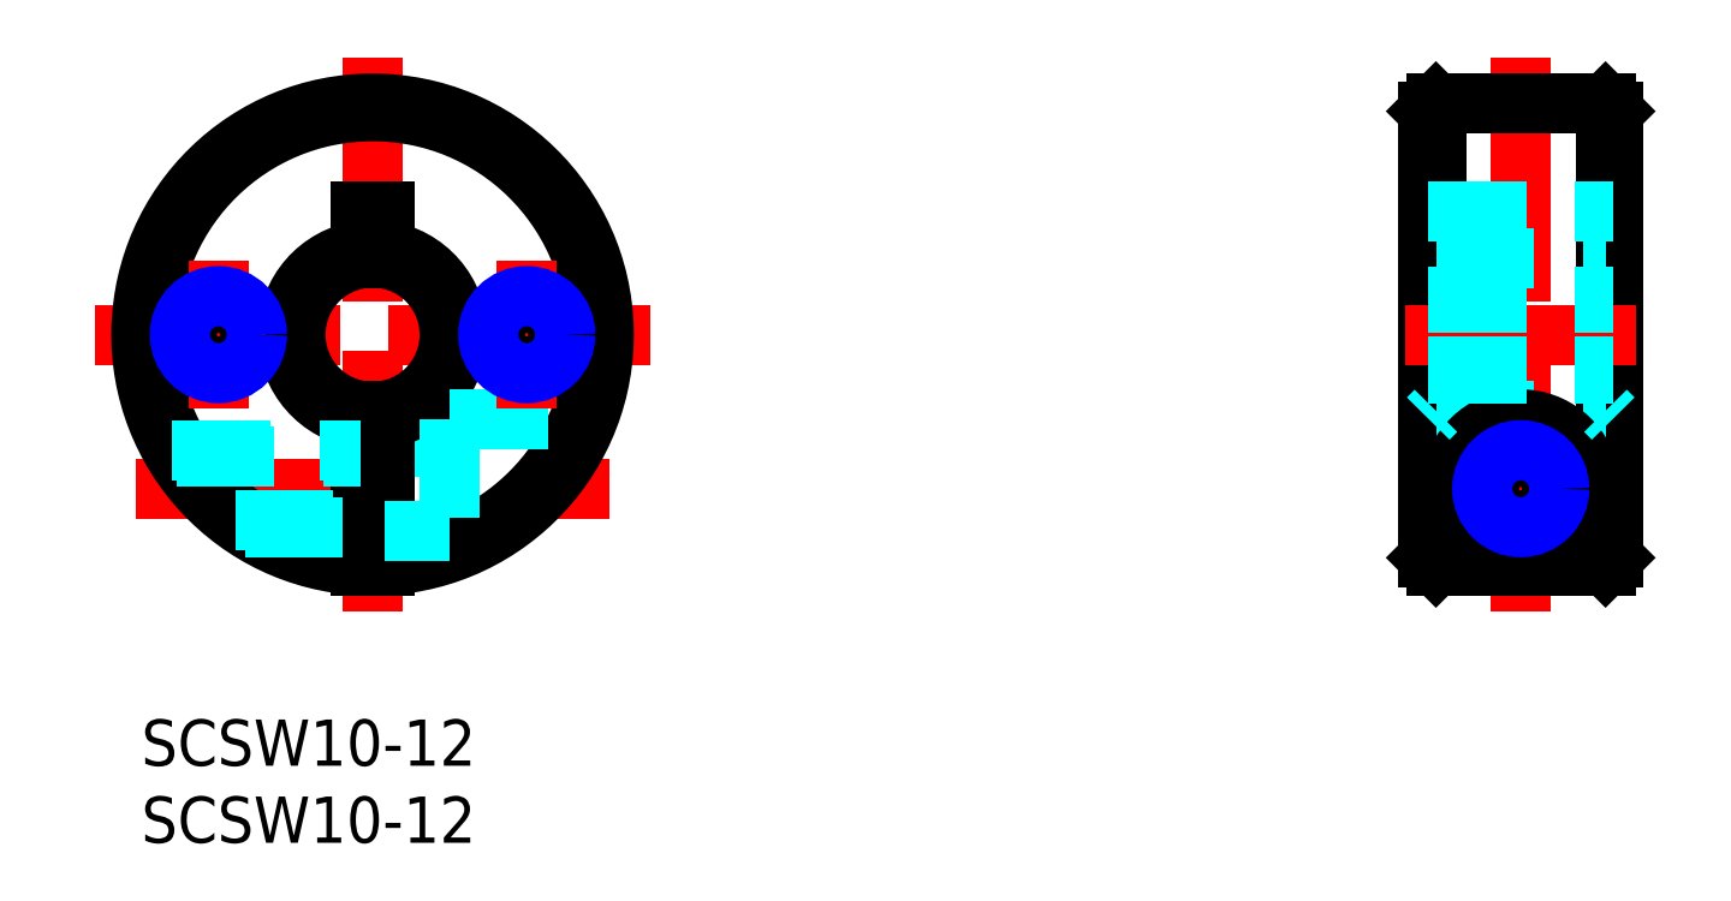
<metadata>
{"format":"dxf","ext":"dxf","renderer":"ezdxf+matplotlib","layout":"modelspace","background":"white","min_lineweight":24,"dpi":150}
</metadata>
<code>
0
SECTION
2
ENTITIES
0
INSERT
8
MSM_CONTINUOUS
2
*U2
10
0
20
0
30
0
0
INSERT
8
MSM_CONTINUOUS
2
*U3
10
0
20
0
30
0
0
LINE
8
MSM_CENTER
10
15
20
42.98
30
0
11
15
21
6.981
31
0
0
LINE
8
MSM_CONTINUOUS
10
14.25
20
32.98
30
0
11
14.25
21
29.92
31
0
0
LINE
8
MSM_CONTINUOUS
10
15.75
20
32.98
30
0
11
15.75
21
29.92
31
0
0
ARC
8
MSM_CONTINUOUS
10
15
20
24.98
30
0
40
5.5
50
97.84
51
262.2
0
LINE
8
MSM_CENTER
10
-3
20
24.98
30
0
11
33
21
24.98
31
0
0
LINE
8
MSM_CENTER
10
-0.3295
20
14.98
30
0
11
30.33
21
14.98
31
0
0
LINE
8
MSM_DASHED
10
15.75
20
17.73
30
0
11
20
21
17.73
31
0
0
ARC
8
MSM_CONTINUOUS
10
15
20
24.98
30
0
40
5.5
50
277.8
51
82.16
0
ARC
8
MSM_CONTINUOUS
10
15
20
24.98
30
0
40
5
50
278.6
51
81.37
0
ARC
8
MSM_CONTINUOUS
10
15
20
24.98
30
0
40
15
50
272.9
51
267.1
0
ARC
8
MSM_CONTINUOUS
10
15
20
24.98
30
0
40
14.5
50
273
51
267
0
LINE
8
MSM_CONTINUOUS
10
15.75
20
20.04
30
0
11
15.75
21
10
31
0
0
LINE
8
MSM_CONTINUOUS
10
14.25
20
20.04
30
0
11
14.25
21
10
31
0
0
ARC
8
MSM_CONTINUOUS
10
15
20
24.98
30
0
40
5
50
98.63
51
261.4
0
LINE
8
MSM_DASHED
10
20
20
19.48
30
0
11
20
21
10.84
31
0
0
LINE
8
MSM_DASHED
10
20
20
19.48
30
0
11
29.05
21
19.48
31
0
0
LINE
8
MSM_CONTINUOUS
10
14.25
20
32.98
30
0
11
15.75
21
32.98
31
0
0
LINE
8
MSM_CENTER
10
89.48
20
42.98
30
0
11
89.48
21
6.981
31
0
0
LINE
8
MSM_DASHED
10
95.48
20
30.43
30
0
11
94.98
21
29.92
31
0
0
LINE
8
MSM_DASHED
10
83.98
20
29.92
30
0
11
83.48
21
30.43
31
0
0
LINE
8
MSM_CONTINUOUS
10
94.98
20
39.98
30
0
11
94.98
21
10
31
0
0
LINE
8
MSM_CONTINUOUS
10
83.98
20
39.98
30
0
11
83.98
21
10
31
0
0
LINE
8
MSM_CONTINUOUS
10
95.48
20
39.48
30
0
11
95.48
21
10.5
31
0
0
LINE
8
MSM_CONTINUOUS
10
83.48
20
39.48
30
0
11
83.48
21
10.5
31
0
0
LINE
8
MSM_CENTER
10
81.98
20
24.98
30
0
11
96.98
21
24.98
31
0
0
LINE
8
MSM_DASHED
10
83.98
20
29.92
30
0
11
94.98
21
29.92
31
0
0
LINE
8
MSM_CENTER
10
83.48
20
14.98
30
0
11
95.48
21
14.98
31
0
0
LINE
8
MSM_DASHED
10
83.98
20
20.04
30
0
11
94.98
21
20.04
31
0
0
LINE
8
MSM_CONTINUOUS
10
83.98
20
10
30
0
11
94.98
21
10
31
0
0
ARC
8
MSM_CONTINUOUS
10
89.48
20
14.98
30
0
40
4.5
50
293
51
247
0
LINE
8
MSM_CONTINUOUS
10
83.48
20
10.5
30
0
11
83.98
21
10
31
0
0
LINE
8
MSM_DASHED
10
83.48
20
19.53
30
0
11
83.98
21
20.04
31
0
0
CIRCLE
8
MSM_CONTINUOUS
10
89.48
20
14.98
30
0
40
2.75
0
LINE
8
MSM_CONTINUOUS
10
87.72
20
10.84
30
0
11
91.24
21
10.84
31
0
0
LINE
8
MSM_CONTINUOUS
10
95.48
20
10.5
30
0
11
94.98
21
10
31
0
0
LINE
8
MSM_DASHED
10
94.98
20
20.04
30
0
11
95.48
21
19.53
31
0
0
LINE
8
MSM_CONTINUOUS
10
83.98
20
39.98
30
0
11
94.98
21
39.98
31
0
0
LINE
8
MSM_DASHED
10
83.48
20
32.98
30
0
11
95.48
21
32.98
31
0
0
LINE
8
MSM_CONTINUOUS
10
83.48
20
39.48
30
0
11
83.98
21
39.98
31
0
0
LINE
8
MSM_CONTINUOUS
10
94.98
20
39.98
30
0
11
95.48
21
39.48
31
0
0
LINE
8
MSM_DASHED
10
15.75
20
12.23
30
0
11
20
21
12.23
31
0
0
LINE
8
MSM_CENTER
10
5
20
29.79
30
0
11
5
21
20.18
31
0
0
LINE
8
MSM_CENTER
10
25
20
29.79
30
0
11
25
21
20.18
31
0
0
CIRCLE
8
MSM_CONTINUOUS
10
25
20
24.98
30
0
40
2.067
0
CIRCLE
8
MSM_NARROW
10
25
20
24.98
30
0
40
2.5
0
CIRCLE
8
MSM_CONTINUOUS
10
5
20
24.98
30
0
40
2.067
0
CIRCLE
8
MSM_NARROW
10
5
20
24.98
30
0
40
2.5
0
CIRCLE
8
MSM_CONTINUOUS
10
89.48
20
14.98
30
0
40
2.067
0
CIRCLE
8
MSM_NARROW
10
89.48
20
14.98
30
0
40
2.5
0
LINE
8
MSM_DASHED
10
2.01
20
17.48
30
0
11
14.25
21
17.48
31
0
0
LINE
8
MSM_DASHED
10
2.269
20
17.05
30
0
11
14.25
21
17.05
31
0
0
LINE
8
MSM_DASHED
10
6.09
20
12.91
30
0
11
14.25
21
12.91
31
0
0
LINE
8
MSM_DASHED
10
6.708
20
12.48
30
0
11
14.25
21
12.48
31
0
0
LINE
8
MSM_DASHED
10
83.48
20
27.48
30
0
11
95.48
21
27.48
31
0
0
LINE
8
MSM_DASHED
10
83.48
20
27.05
30
0
11
95.48
21
27.05
31
0
0
LINE
8
MSM_DASHED
10
83.48
20
22.91
30
0
11
95.48
21
22.91
31
0
0
LINE
8
MSM_DASHED
10
83.48
20
22.48
30
0
11
95.48
21
22.48
31
0
0
ENDSEC
0
EOF

</code>
